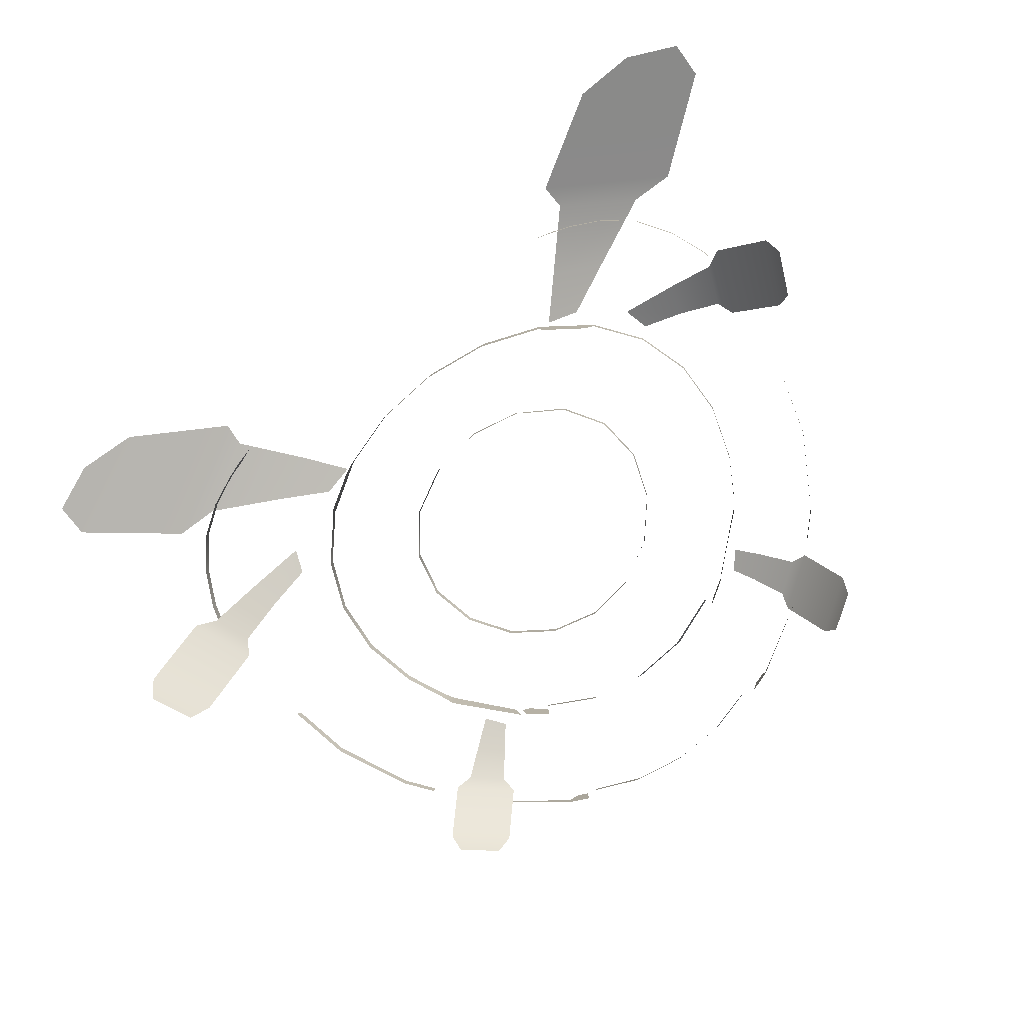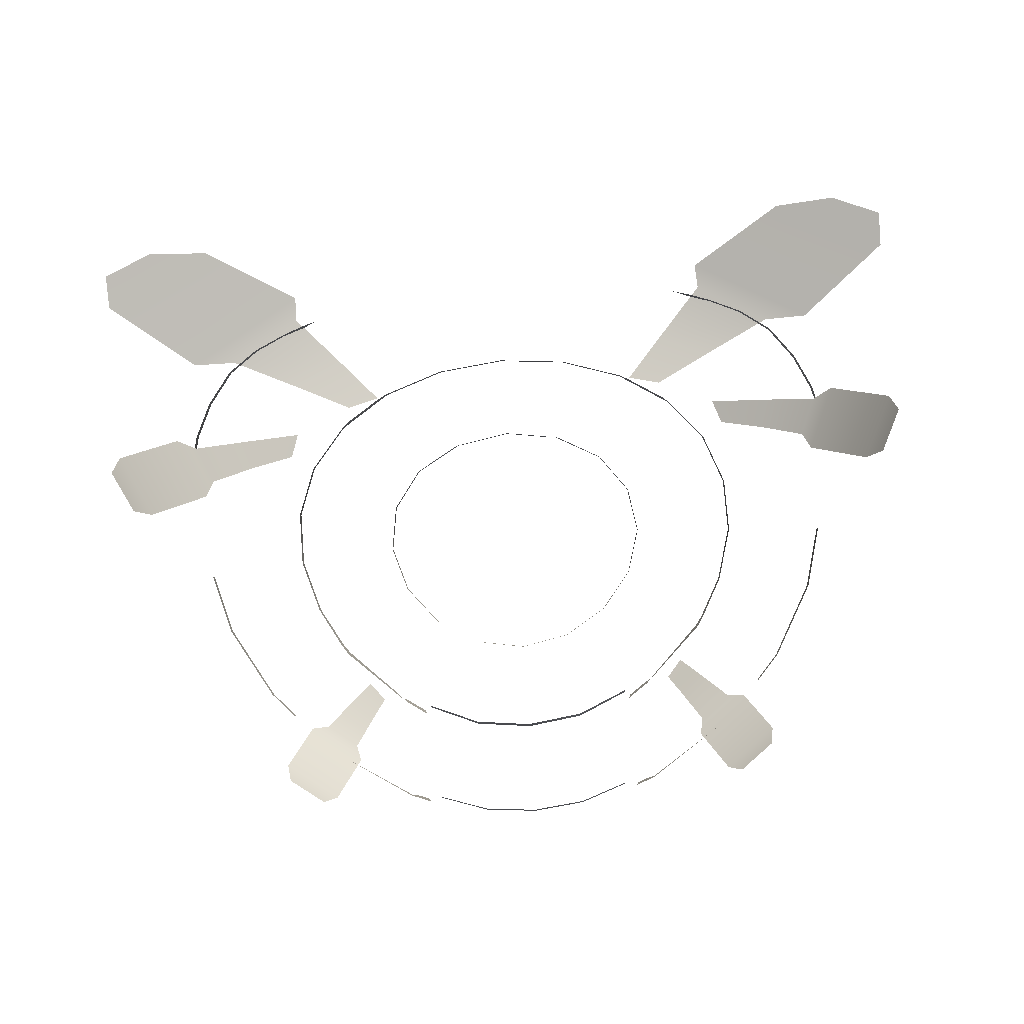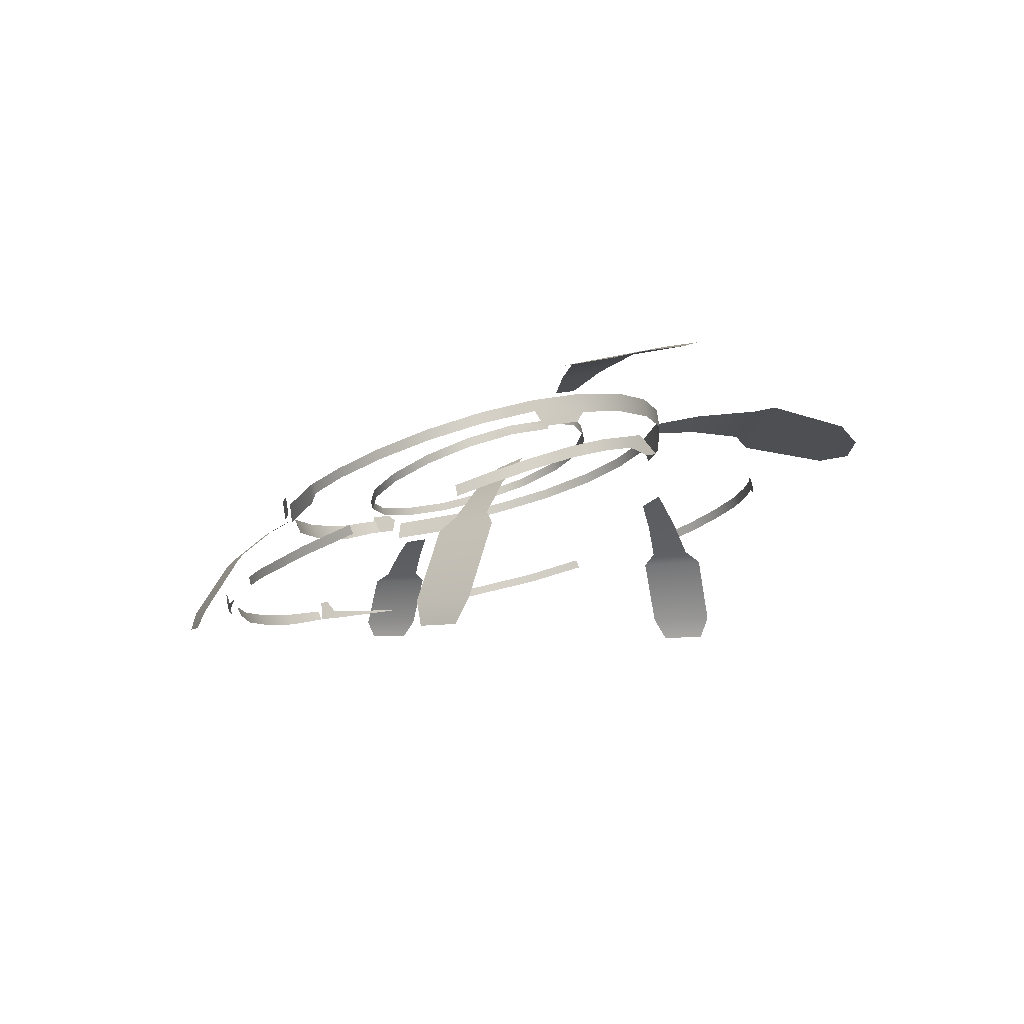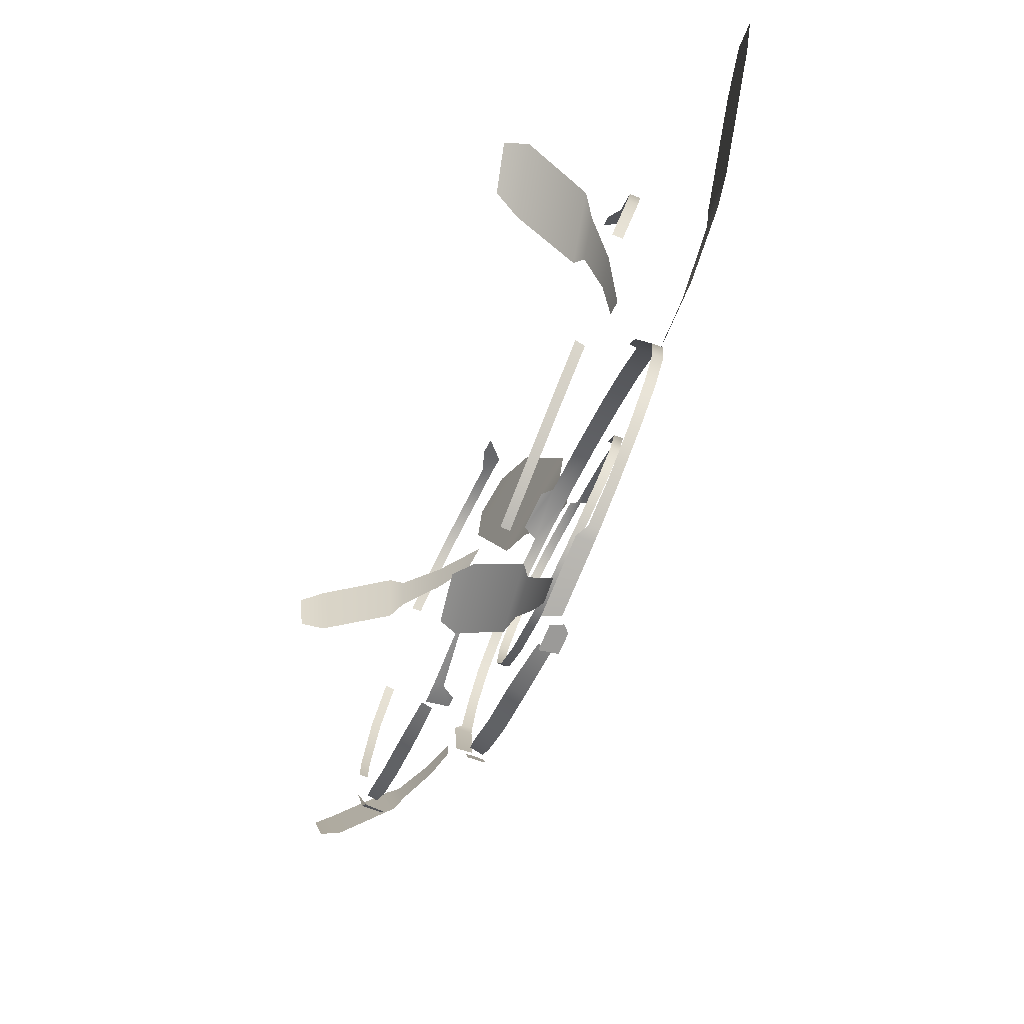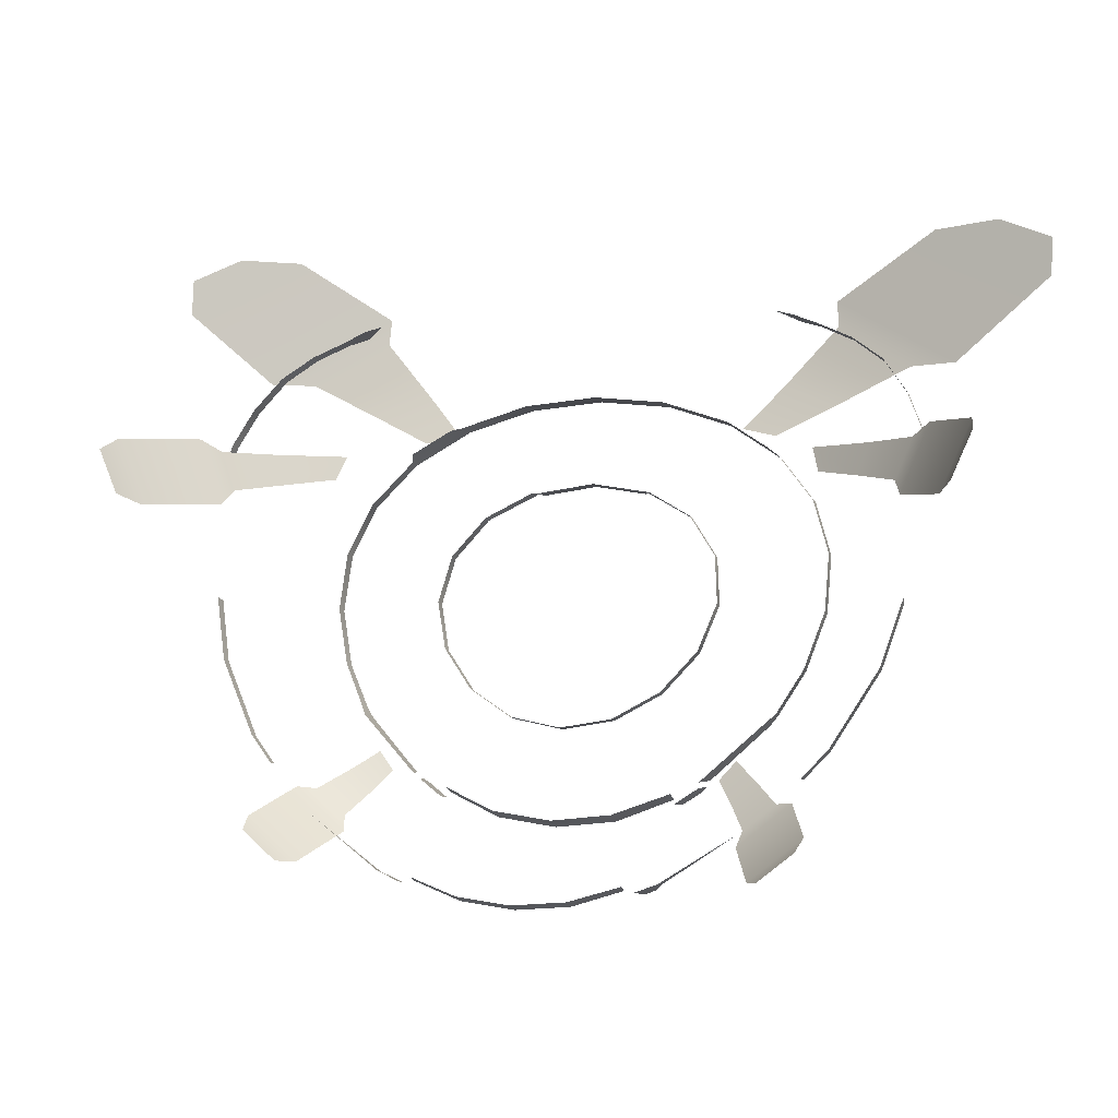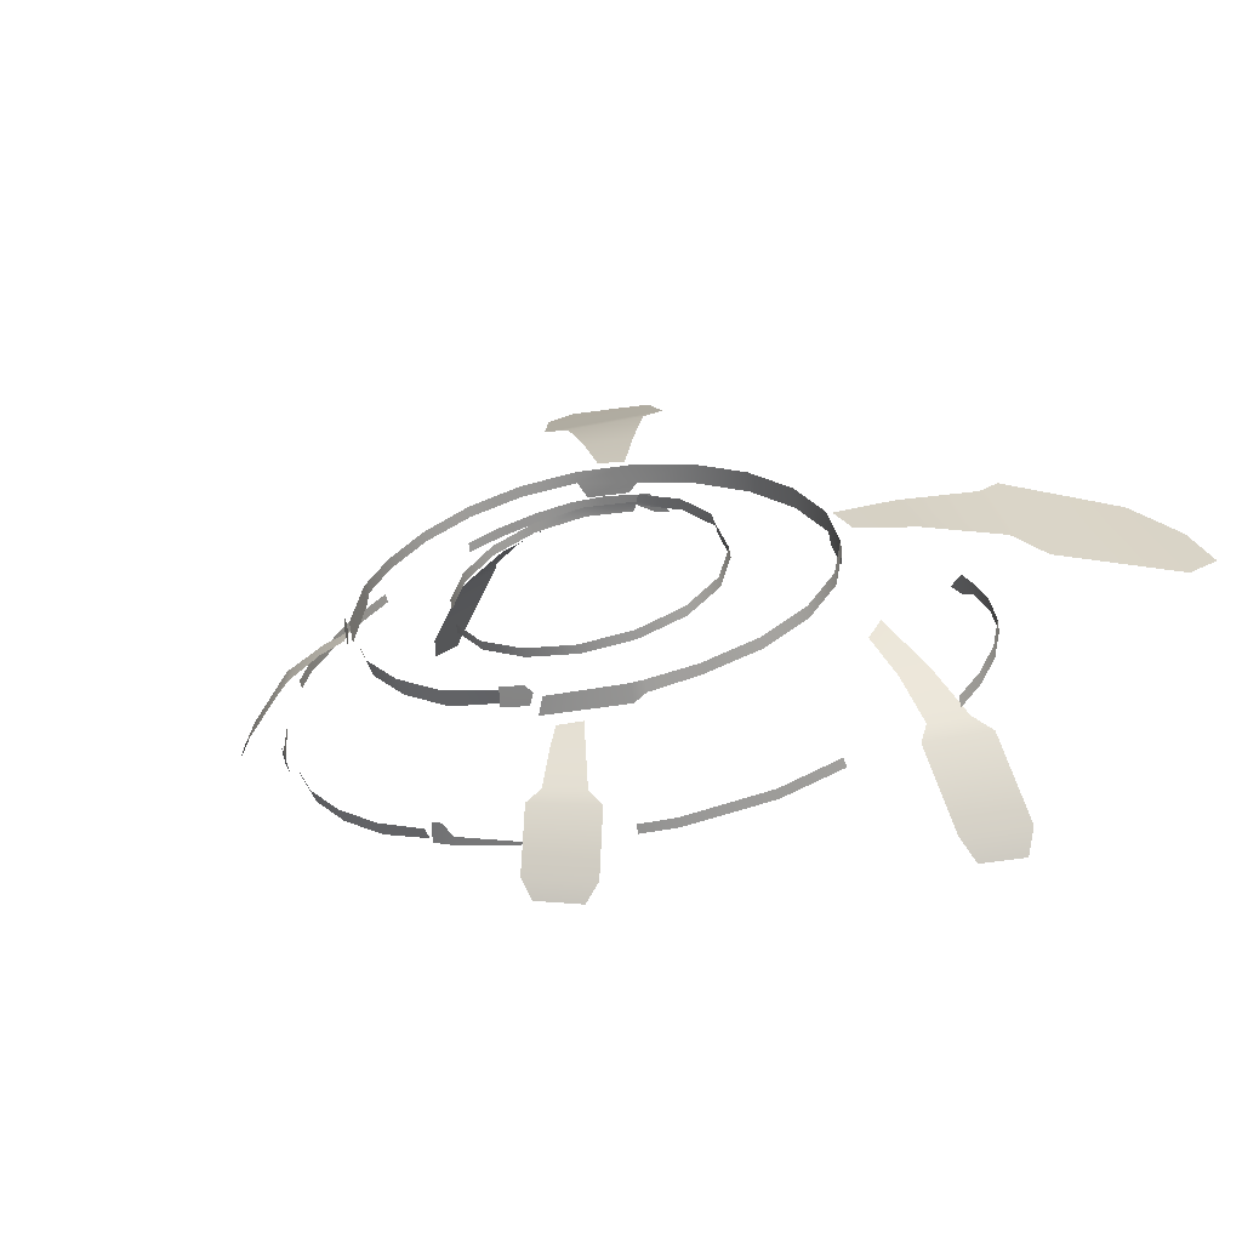
<metadata>
{"format":"obj","ext":"obj","renderer":"f3d","projection":"perspective","resolution":1024,"background":"white","views":[{"elev":-68.5,"azim":37.1,"up":"+Y"},{"elev":-78.2,"azim":4.7,"up":"+Y"},{"elev":-4.6,"azim":-69.0,"up":"+Y"},{"elev":-32.9,"azim":72.8,"up":"+Z"},{"elev":-0.6,"azim":20.5,"up":"+Z"},{"elev":15.5,"azim":-129.2,"up":"+Y"}]}
</metadata>
<code>
g Contact_B
v -1.346 2.686 0.5285
v -0.9903 2.591 0.1887
v -0.9531 2.467 0.1872
v -1.349 2.564 0.5533
v -1.395 2.705 0.5939
v -1.399 2.629 0.608
v -1.55 2.784 0.8638
v -1.552 2.715 0.8774
v -1.658 2.896 1.224
v -1.66 2.825 1.237
v -1.653 3.013 1.583
v -1.655 2.94 1.597
v -1.525 3.128 1.919
v -1.527 3.053 1.932
v -1.276 3.231 2.206
v -1.277 3.154 2.22
v -0.9184 3.312 2.427
v -0.92 3.184 2.45
v -0.4808 3.365 2.566
v -0.4816 3.235 2.589
v 0 3.383 2.614
v 0 3.253 2.636
v -1.227 3.054 2.272
v -0.9742 3.109 2.428
v 0.4816 3.235 2.589
v 0.4808 3.365 2.566
v 0.92 3.184 2.45
v 0.9184 3.312 2.427
v 1.277 3.154 2.22
v 1.276 3.231 2.206
v 1.527 3.053 1.932
v 1.525 3.128 1.919
v 1.655 2.94 1.597
v 1.653 3.013 1.583
v 1.66 2.825 1.237
v 1.658 2.896 1.224
v 1.552 2.715 0.8774
v 1.55 2.784 0.8638
v 1.399 2.629 0.608
v 1.395 2.705 0.5939
v 1.227 3.054 2.272
v 0.9742 3.109 2.428
v 1.349 2.564 0.5533
v 1.346 2.686 0.5285
v 0.9531 2.467 0.1872
v 0.9903 2.591 0.1887
v -0.3418 2.602 0.5555
v -0.3414 2.659 0.5413
v 0 2.638 0.4813
v 0 2.582 0.4955
v -0.6421 2.659 0.7264
v -0.6412 2.717 0.7122
v -0.8591 2.749 0.9821
v -0.858 2.808 0.9679
v -0.9556 2.859 1.284
v -0.9544 2.92 1.269
v -0.9066 2.974 1.585
v -0.9055 3.036 1.571
v -0.7092 3.076 1.841
v -0.7084 3.14 1.827
v 0.3414 2.659 0.5413
v 0.3418 2.602 0.5555
v 0.6412 2.717 0.7122
v 0.6421 2.659 0.7264
v 0.858 2.808 0.9679
v 0.8591 2.749 0.9821
v 0.9544 2.92 1.269
v 0.9556 2.859 1.284
v 0.9055 3.036 1.571
v 0.9066 2.974 1.585
v 0.7084 3.14 1.827
v 0.7092 3.076 1.841
v 0.389 3.188 2.003
v 0.4083 3.142 2.002
v 0.3797 3.211 1.999
v 0 3.213 2.063
v 0 3.286 2.046
v 0.3552 3.263 1.992
v -0.3552 3.263 1.992
v -0.3797 3.211 1.999
v -0.389 3.188 2.003
v -0.4083 3.142 2.002
v -0.9048 1.808 -0.3575
v -1.393 1.883 -0.03999
v -0.9034 1.864 -0.3724
v -0.7578 1.795 -0.4145
v -0.7845 1.932 -0.439
v -0.8505 1.938 -0.4133
v -1.728 1.967 0.2744
v -1.881 2.009 0.442
v -1.88 2.069 0.4271
v -1.726 2.026 0.2594
v -2.153 2.204 0.9008
v -2.155 2.141 0.9157
v -2.262 2.327 1.294
v -2.267 2.266 1.321
v -2.377 2.48 2.103
v -2.319 2.565 2.334
v -2.316 2.636 2.319
v -2.374 2.549 2.088
v -2.207 2.725 2.549
v -2.209 2.653 2.564
v -2.045 2.737 2.777
v -2.043 2.81 2.762
v -1.838 2.795 2.921
v -1.838 2.869 2.906
v -1.62 2.832 3.017
v -1.623 2.906 3.002
v -1.49 2.929 3.042
v -1.466 2.797 3.075
v -1.343 2.814 3.108
v -2.991 3.196 3.296
v -2.233 3.395 3.646
v -2.653 3.304 3.678
v -2.995 3.229 3.539
v -2.39 3.268 2.791
v -1.58 3.491 3.23
v -1.59 3.467 3.059
v -2.09 3.329 2.778
v -1.253 3.405 2.687
v -1.604 3.324 2.54
v -0.9962 3.322 2.407
v -1.223 3.278 2.357
v -2.663 1.654 1.98
v -2.569 1.811 1.911
v -2.753 1.825 2.339
v -2.788 1.66 2.265
v -2.418 2.302 2.356
v -2.247 2.271 1.928
v -2.298 2.38 2.274
v -2.197 2.36 2.018
v -1.986 2.598 2.26
v -1.925 2.574 2.059
v -1.588 2.8 2.249
v -1.641 2.729 2.095
v -1.538 1.667 -0.3068
v -1.451 1.782 -0.3213
v -1.79 1.791 -0.04798
v -1.765 1.671 -0.1241
v -1.627 2.143 0.1108
v -1.287 2.123 -0.1627
v -1.515 2.202 0.09656
v -1.311 2.189 -0.06718
v -1.337 2.369 0.221
v -1.185 2.353 0.08741
v -1.193 2.468 0.325
v -1.089 2.442 0.2044
v 0.9048 1.808 -0.3575
v 0.9034 1.864 -0.3724
v 1.393 1.883 -0.03999
v 0.7578 1.795 -0.4145
v 0.7845 1.932 -0.439
v 0.8505 1.938 -0.4133
v 1.728 1.967 0.2744
v 1.726 2.026 0.2594
v 1.88 2.069 0.4271
v 1.881 2.009 0.442
v 2.153 2.204 0.9008
v 2.155 2.141 0.9157
v 2.262 2.327 1.294
v 2.267 2.266 1.321
v 2.319 2.565 2.334
v 2.316 2.636 2.319
v 2.207 2.725 2.549
v 2.209 2.653 2.564
v 2.377 2.48 2.103
v 2.374 2.549 2.088
v 2.043 2.81 2.762
v 2.045 2.737 2.777
v 1.838 2.869 2.906
v 1.838 2.795 2.921
v 1.623 2.906 3.002
v 1.62 2.832 3.017
v 1.49 2.929 3.042
v 1.466 2.797 3.075
v 1.343 2.814 3.108
v 2.233 3.395 3.646
v 2.991 3.196 3.296
v 2.995 3.229 3.539
v 2.653 3.304 3.678
v 2.39 3.268 2.791
v 1.58 3.491 3.23
v 1.59 3.467 3.059
v 2.09 3.329 2.778
v 1.253 3.405 2.687
v 1.604 3.324 2.54
v 0.9962 3.322 2.407
v 1.223 3.278 2.357
v 0.7819 2.501 0.04331
v 0.7982 2.63 0.02893
v 0.9613 2.614 0.148
v 0.9324 2.528 0.1448
v 0.9209 2.653 0.1119
v 2.663 1.654 1.98
v 2.788 1.66 2.265
v 2.753 1.825 2.339
v 2.569 1.811 1.911
v 2.418 2.302 2.356
v 2.247 2.271 1.928
v 2.298 2.38 2.274
v 2.197 2.36 2.018
v 1.986 2.598 2.26
v 1.925 2.574 2.059
v 1.588 2.8 2.249
v 1.641 2.729 2.095
v 1.538 1.667 -0.3068
v 1.765 1.671 -0.1241
v 1.79 1.791 -0.04798
v 1.451 1.782 -0.3213
v 1.627 2.143 0.1108
v 1.287 2.123 -0.1627
v 1.515 2.202 0.09656
v 1.311 2.189 -0.06718
v 1.337 2.369 0.221
v 1.185 2.353 0.08741
v 1.193 2.468 0.325
v 1.089 2.442 0.2044
v 0.7561 2.51 0.106
v 0.3959 2.428 -0.02855
v 0.3953 2.533 -0.07918
v 0.7552 2.597 0.06397
v -0 2.518 -0.1265
v -0 2.412 -0.07592
v -0.3959 2.428 -0.02855
v -0.3953 2.533 -0.07918
v -0.7561 2.51 0.106
v -0.7552 2.597 0.06397
v 0.6822 1.791 -0.3818
v 0.3572 1.743 -0.4816
v 0.3566 1.821 -0.5192
v 0.6813 1.855 -0.413
v -0 1.81 -0.5543
v -0 1.732 -0.5168
v -0.3572 1.743 -0.4816
v -0.3566 1.821 -0.5192
v -0.6822 1.791 -0.3818
v -0.6813 1.855 -0.413
v -0.7819 2.501 0.04331
v -0.9324 2.528 0.1448
v -0.9613 2.614 0.148
v -0.7982 2.63 0.02893
v -0.9209 2.653 0.1119
f 1 2 3
f 1 3 4
f 4 5 1
f 4 6 5
f 6 7 5
f 6 8 7
f 8 9 7
f 8 10 9
f 10 11 9
f 10 12 11
f 12 13 11
f 12 14 13
f 14 15 13
f 14 16 15
f 16 17 15
f 16 18 17
f 18 19 17
f 18 20 19
f 20 21 19
f 20 22 21
f 18 16 23
f 18 23 24
f 25 21 22
f 25 26 21
f 27 26 25
f 27 28 26
f 29 28 27
f 29 30 28
f 31 30 29
f 31 32 30
f 33 32 31
f 33 34 32
f 35 34 33
f 35 36 34
f 37 36 35
f 37 38 36
f 39 38 37
f 39 40 38
f 27 41 29
f 27 42 41
f 43 40 39
f 43 44 40
f 44 43 45
f 44 45 46
f 47 48 49
f 47 49 50
f 51 48 47
f 51 52 48
f 53 52 51
f 53 54 52
f 55 54 53
f 55 56 54
f 57 56 55
f 57 58 56
f 59 58 57
f 59 60 58
f 50 49 61
f 50 61 62
f 62 61 63
f 62 63 64
f 64 63 65
f 64 65 66
f 66 65 67
f 66 67 68
f 68 67 69
f 68 69 70
f 70 69 71
f 70 71 72
f 72 71 73
f 72 73 74
f 71 75 73
f 75 76 73
f 75 77 76
f 75 78 77
f 76 77 79
f 76 79 80
f 76 80 81
f 81 80 60
f 81 60 59
f 81 59 82
f 83 84 85
f 85 86 83
f 85 87 86
f 85 88 87
f 89 90 91
f 89 91 92
f 90 93 91
f 90 94 93
f 94 95 93
f 94 96 95
f 97 98 99
f 97 99 100
f 98 101 99
f 98 102 101
f 103 101 102
f 103 104 101
f 105 104 103
f 105 106 104
f 107 106 105
f 107 108 106
f 107 109 108
f 109 107 110
f 109 110 111
f 112 113 114
f 112 114 115
f 113 112 116
f 113 116 117
f 116 118 117
f 116 119 118
f 119 120 118
f 119 121 120
f 121 122 120
f 121 123 122
f 124 125 126
f 124 126 127
f 125 128 126
f 125 129 128
f 129 130 128
f 129 131 130
f 131 132 130
f 131 133 132
f 133 134 132
f 133 135 134
f 136 137 138
f 136 138 139
f 137 140 138
f 137 141 140
f 141 142 140
f 141 143 142
f 143 144 142
f 143 145 144
f 145 146 144
f 145 147 146
f 148 149 150
f 149 148 151
f 149 151 152
f 149 152 153
f 154 155 156
f 154 156 157
f 157 156 158
f 157 158 159
f 159 158 160
f 159 160 161
f 162 163 164
f 162 164 165
f 166 163 162
f 166 167 163
f 165 164 168
f 165 168 169
f 169 168 170
f 169 170 171
f 171 170 172
f 171 172 173
f 173 172 174
f 174 175 173
f 174 176 175
f 177 178 179
f 177 179 180
f 177 181 178
f 177 182 181
f 181 182 183
f 181 183 184
f 184 183 185
f 184 185 186
f 186 185 187
f 186 187 188
f 189 190 191
f 189 191 192
f 190 193 191
f 194 195 196
f 194 196 197
f 197 196 198
f 197 198 199
f 199 198 200
f 199 200 201
f 201 200 202
f 201 202 203
f 203 202 204
f 203 204 205
f 206 207 208
f 206 208 209
f 209 208 210
f 209 210 211
f 211 210 212
f 211 212 213
f 213 212 214
f 213 214 215
f 215 214 216
f 215 216 217
f 218 219 220
f 218 220 221
f 219 222 220
f 219 223 222
f 224 222 223
f 224 225 222
f 226 225 224
f 226 227 225
f 228 229 230
f 228 230 231
f 229 232 230
f 229 233 232
f 234 232 233
f 234 235 232
f 236 235 234
f 236 237 235
f 238 239 240
f 238 240 241
f 241 240 242

</code>
